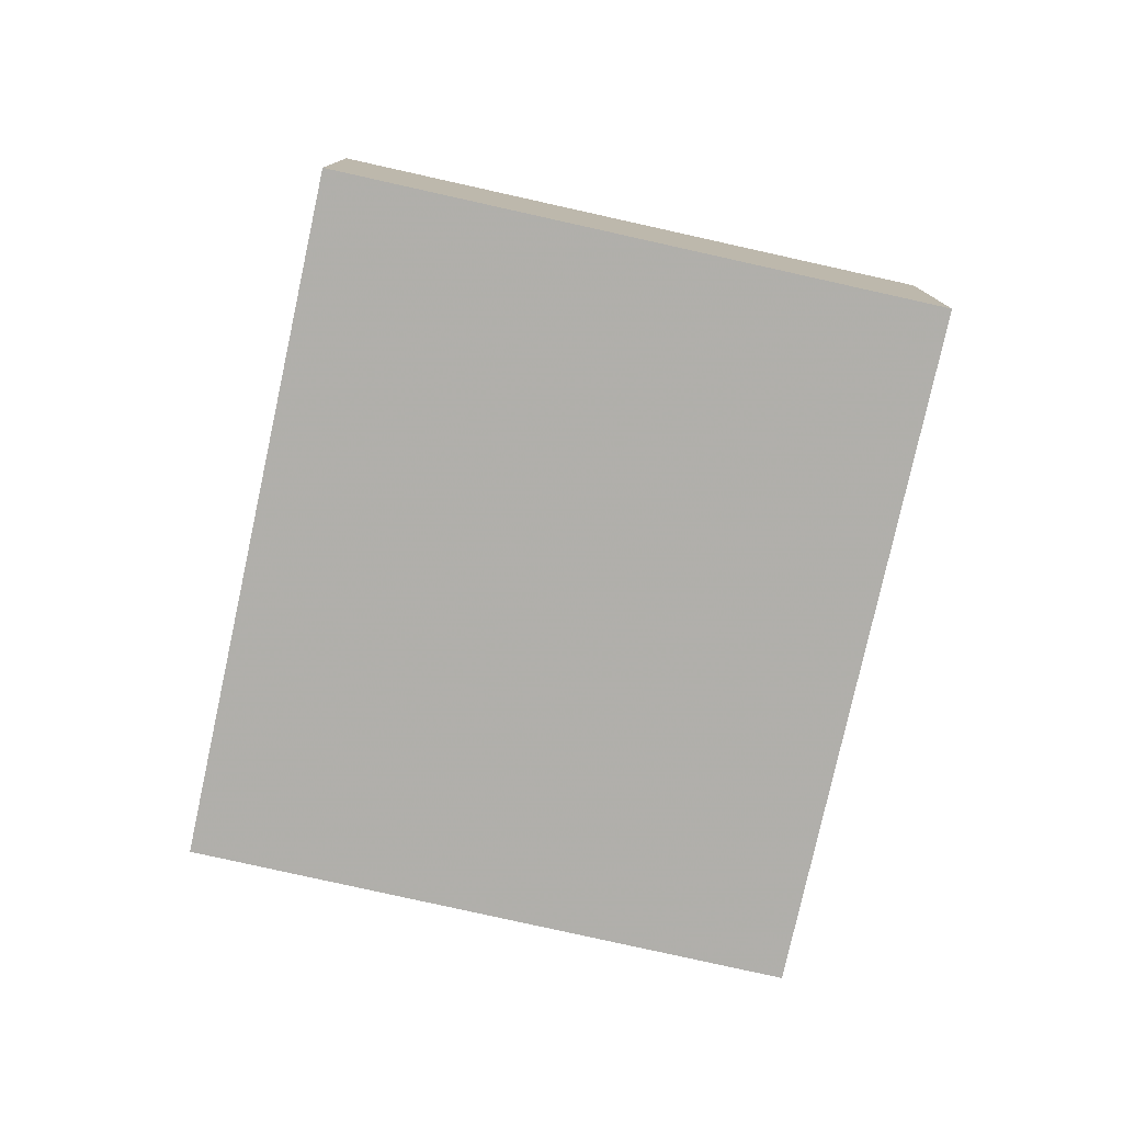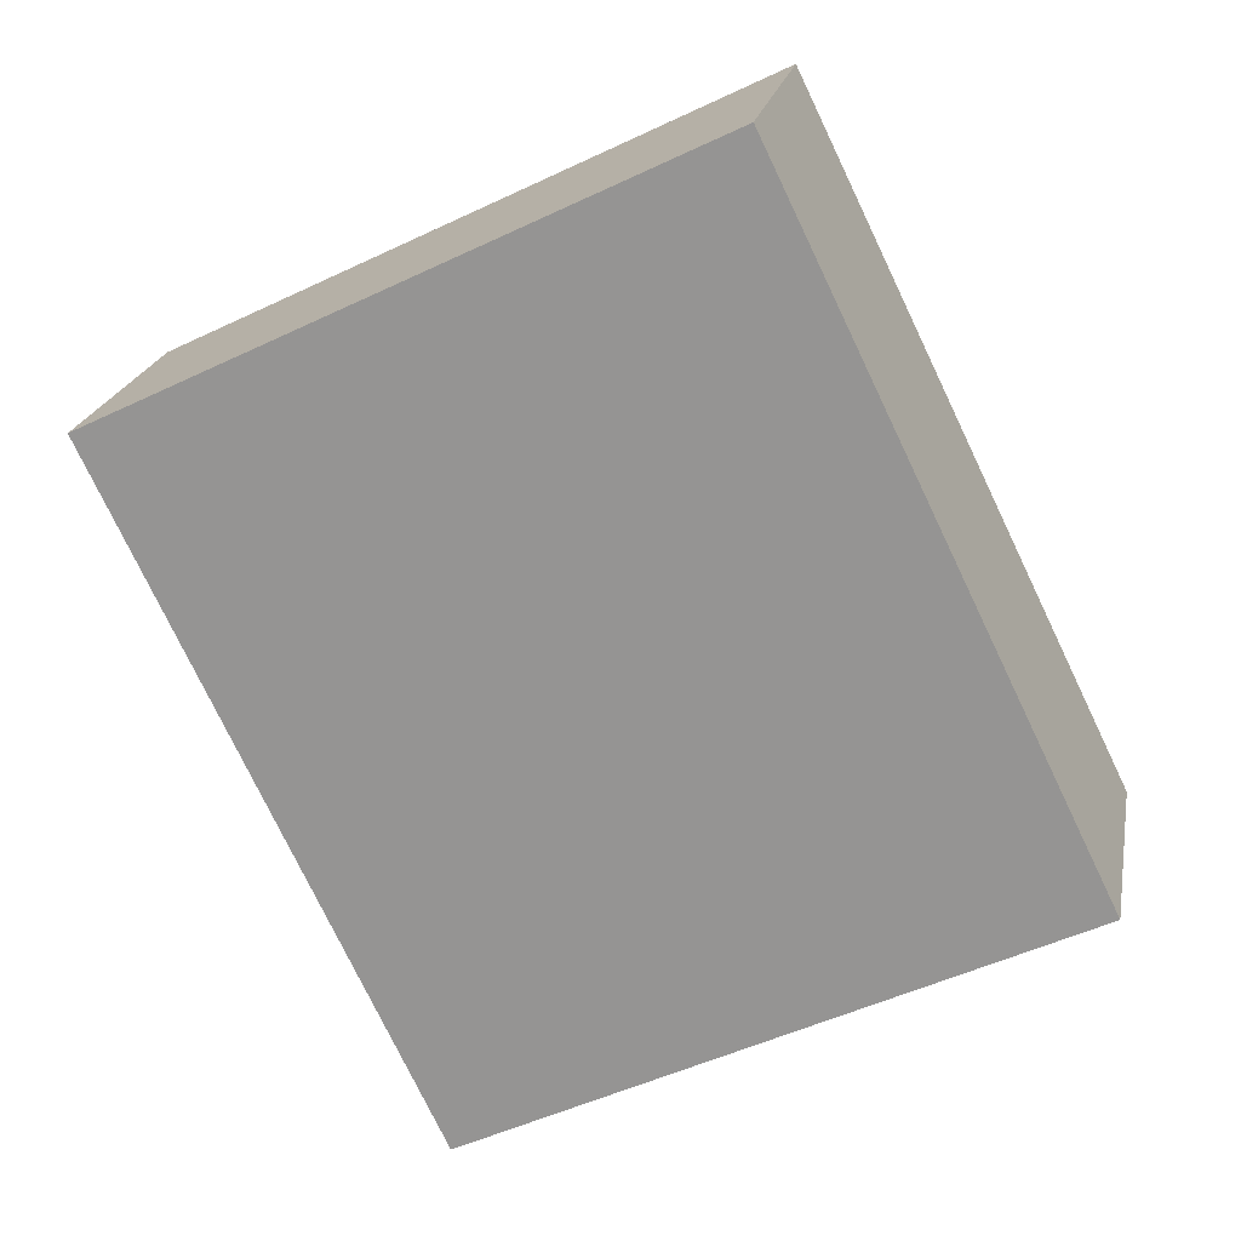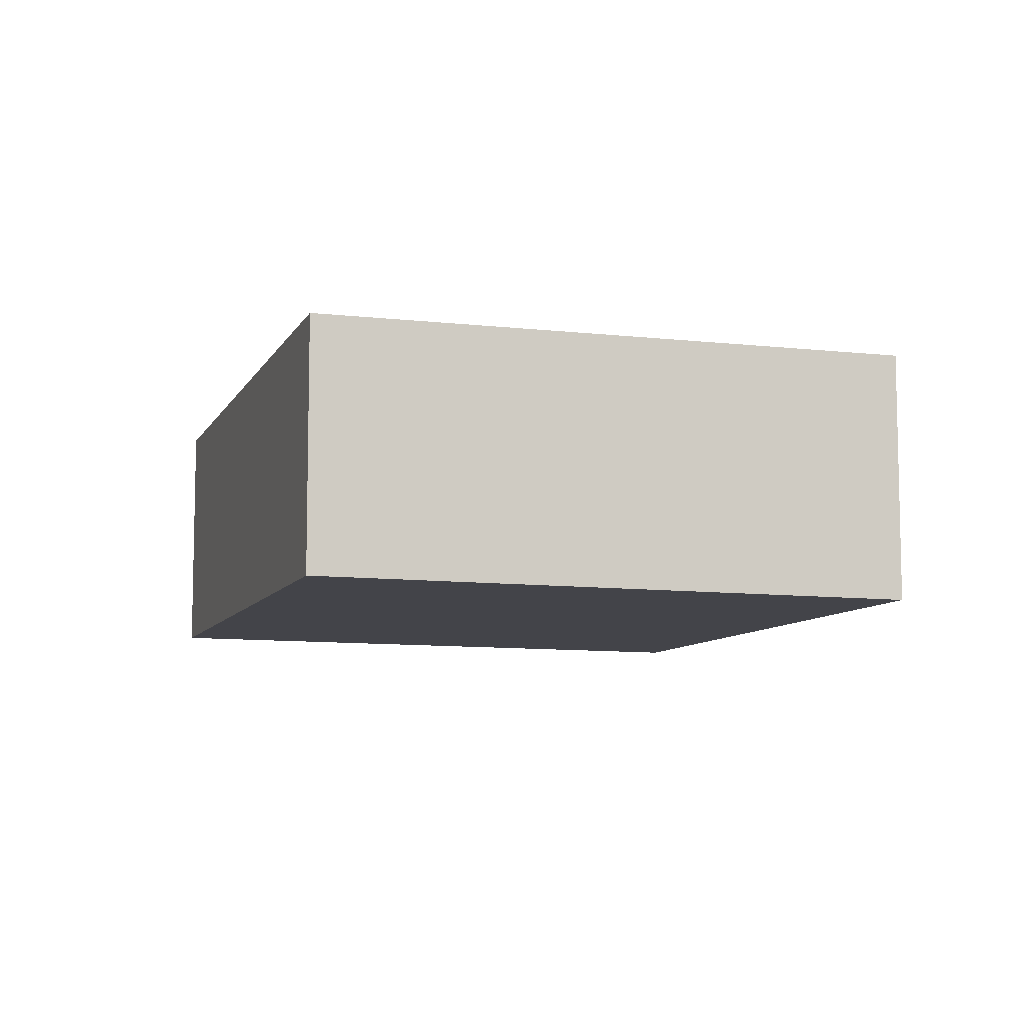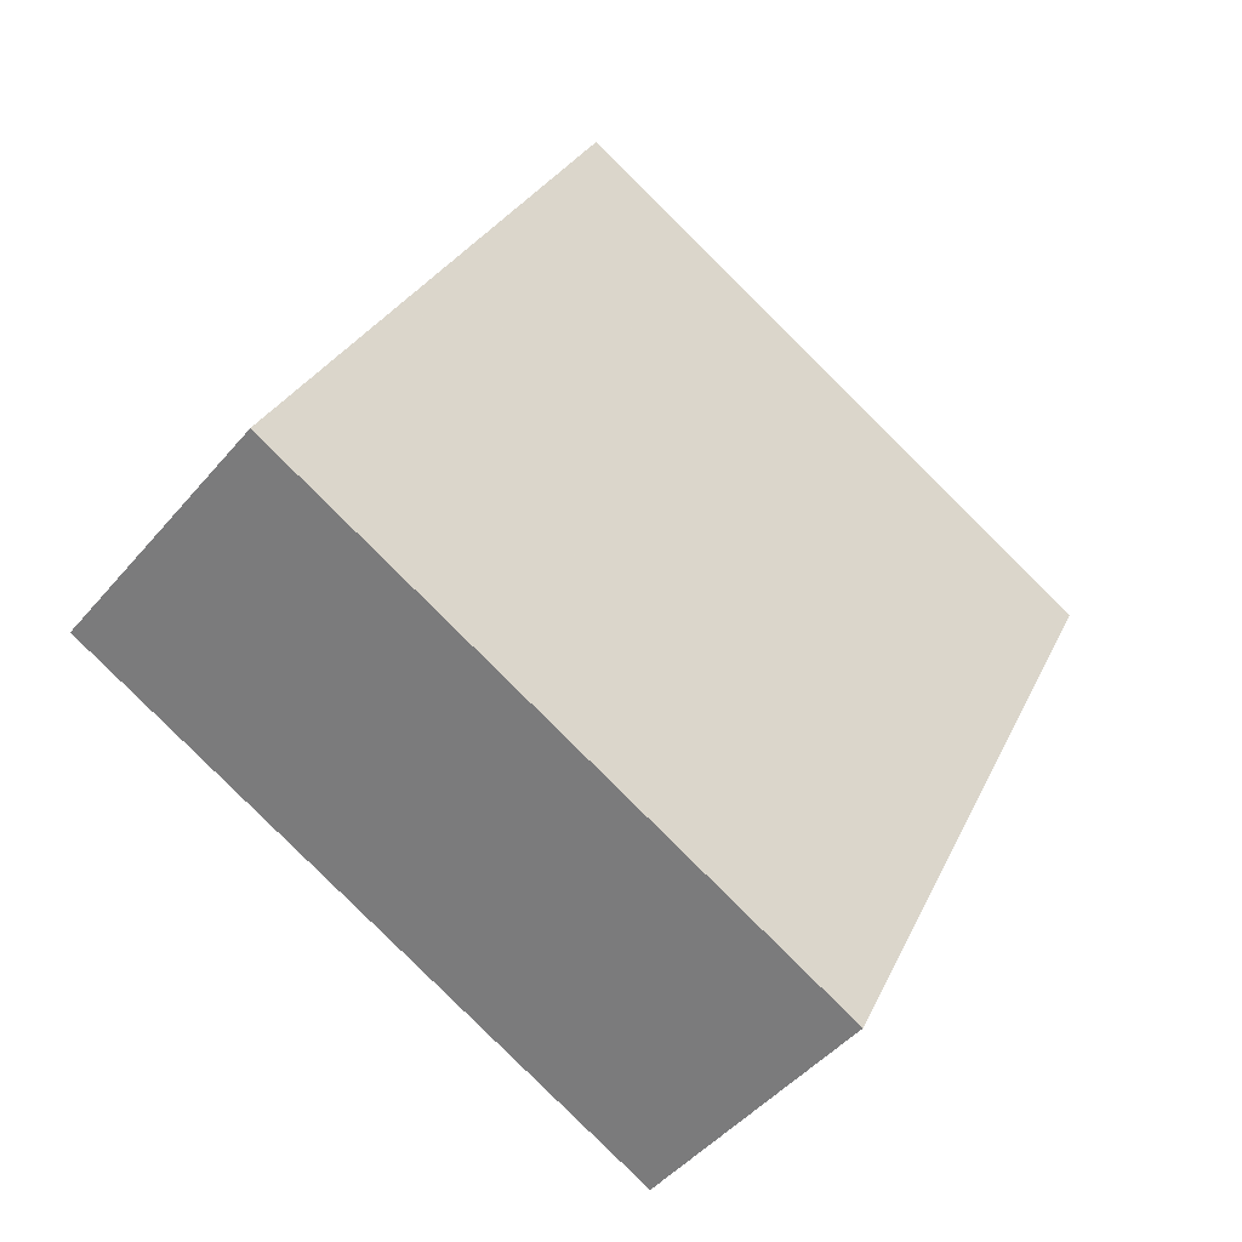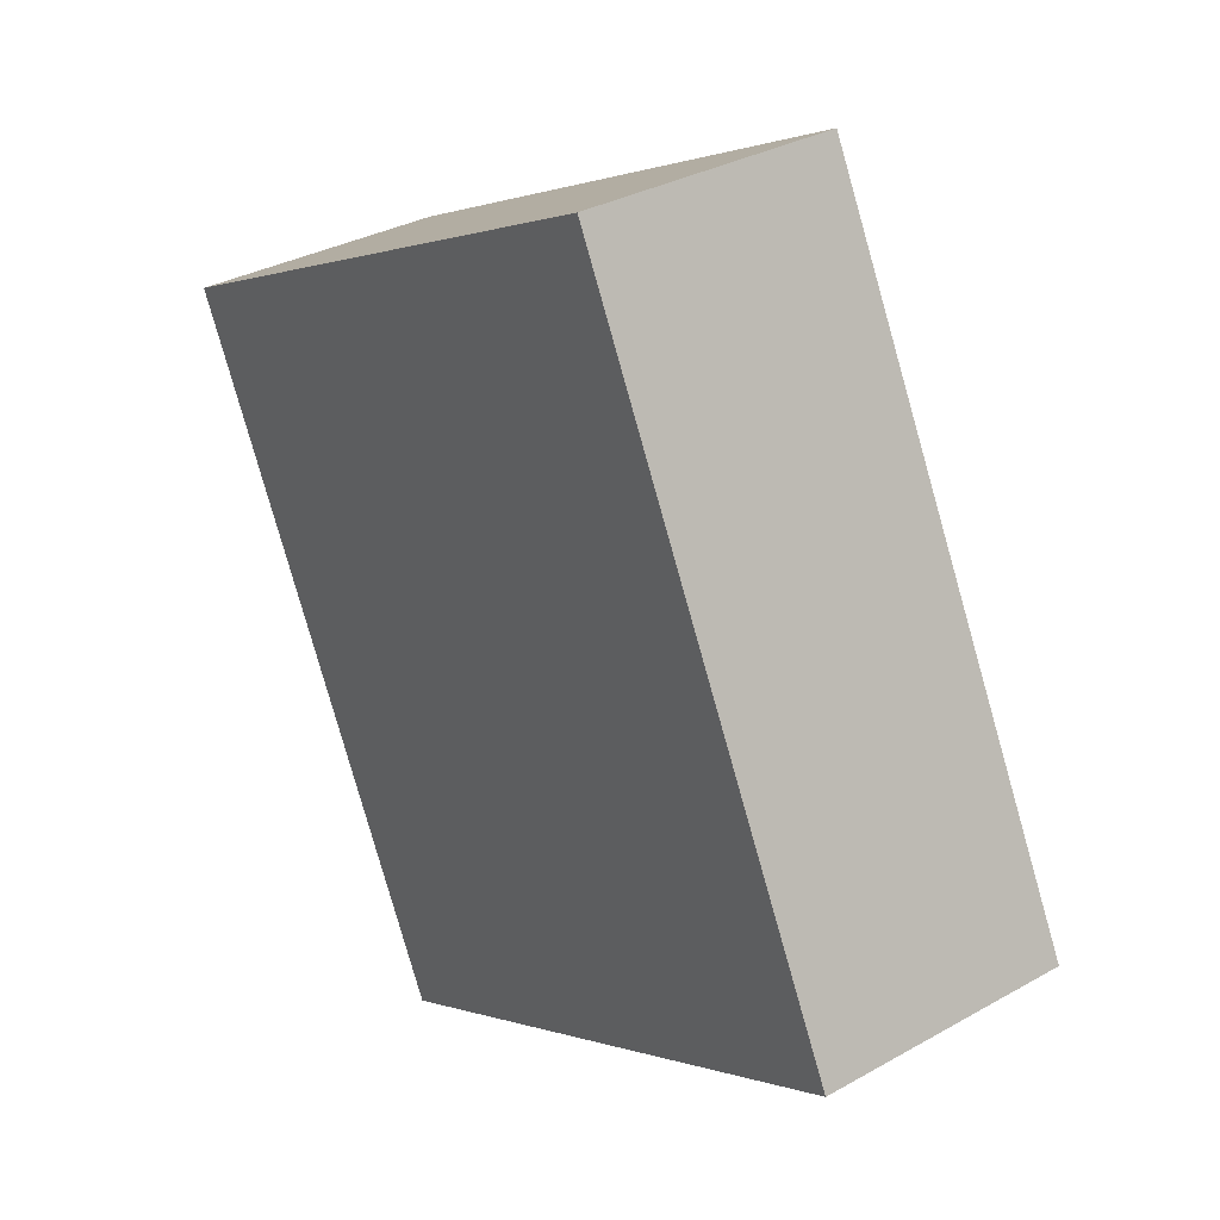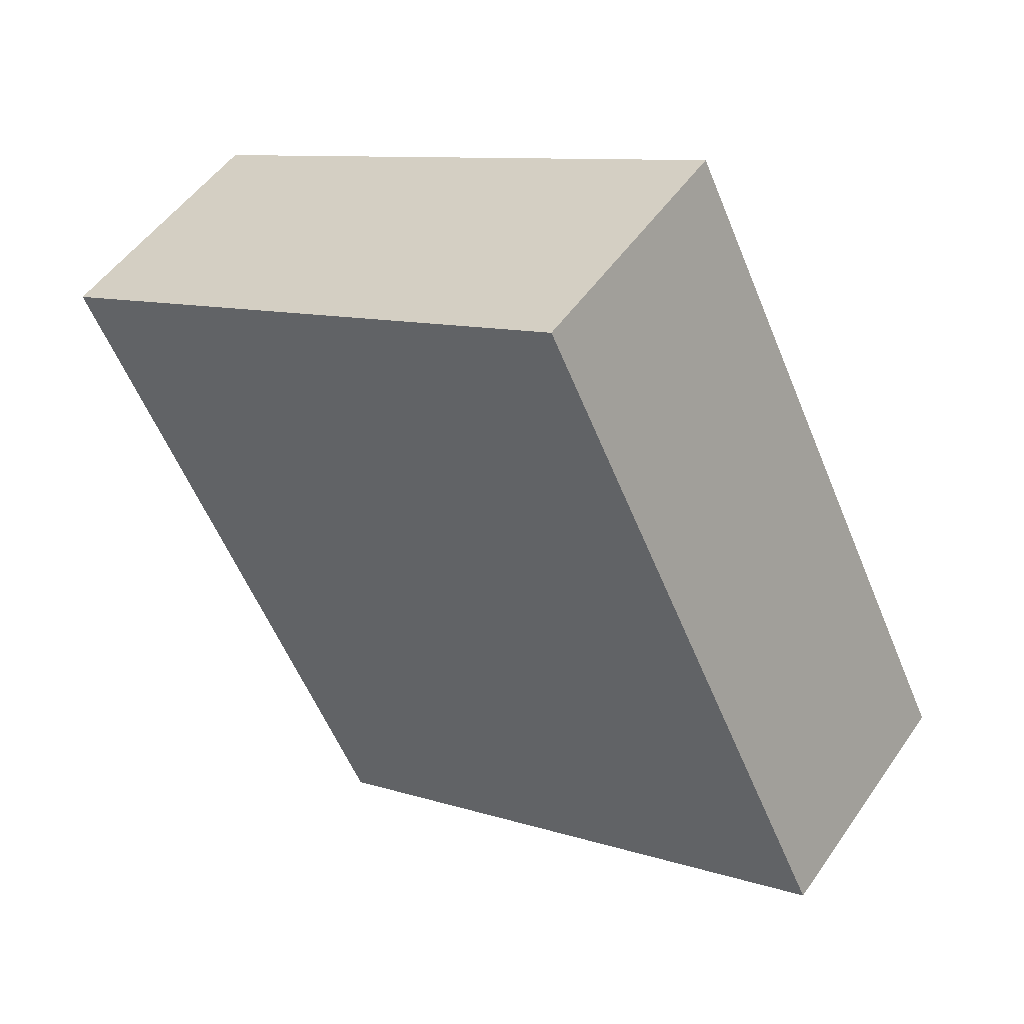
<metadata>
{"format":"obj","ext":"obj","renderer":"f3d","projection":"perspective","resolution":1024,"background":"white","views":[{"elev":-78.3,"azim":13.5,"up":"+Z"},{"elev":20.7,"azim":10.4,"up":"+Y"},{"elev":-8.6,"azim":8.7,"up":"+Z"},{"elev":-46.2,"azim":142.6,"up":"+Y"},{"elev":32.3,"azim":51.8,"up":"+Y"},{"elev":50.9,"azim":33.5,"up":"+Y"}]}
</metadata>
<code>
v -2503 -1779 -0.8983
v -2502 -1781 -0.9095
v -2504 -1782 -0.8998
v -2505 -1780 -0.8886
v -2502 -1781 -0.9095
v -2503 -1779 -0.8983
v -2503 -1779 1.11e-16
v -2502 -1781 0
v -2504 -1782 -0.8998
v -2502 -1781 -0.9095
v -2502 -1781 0
v -2504 -1782 -1.11e-16
v -2505 -1780 -0.8886
v -2504 -1782 -0.8998
v -2504 -1782 -1.11e-16
v -2505 -1780 0
v -2503 -1779 -0.8983
v -2505 -1780 -0.8886
v -2505 -1780 0
v -2503 -1779 1.11e-16
v -2503 -1779 0
v -2502 -1781 0
v -2504 -1782 0
v -2505 -1780 0
f 2 3 4 1
f 6 7 8 5
f 10 11 12 9
f 14 15 16 13
f 18 19 20 17
f 22 23 24 21

</code>
